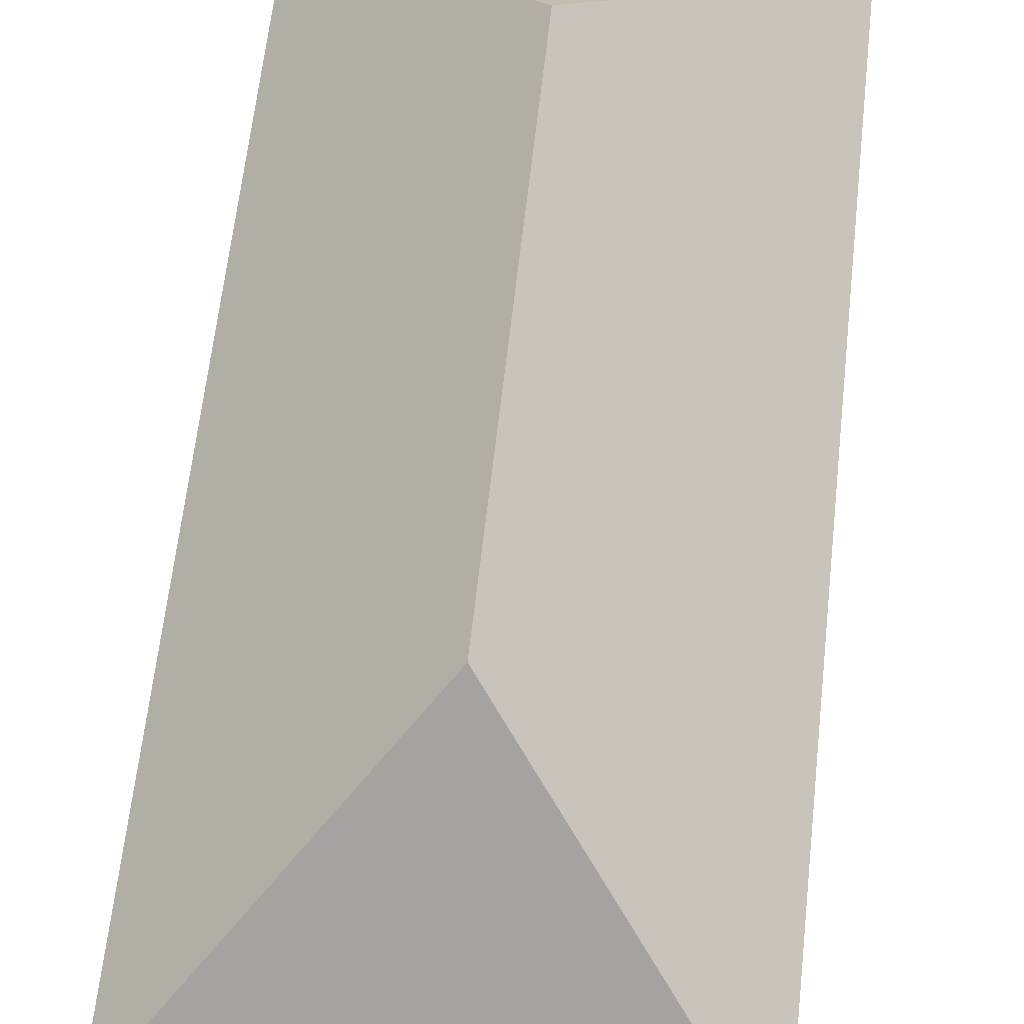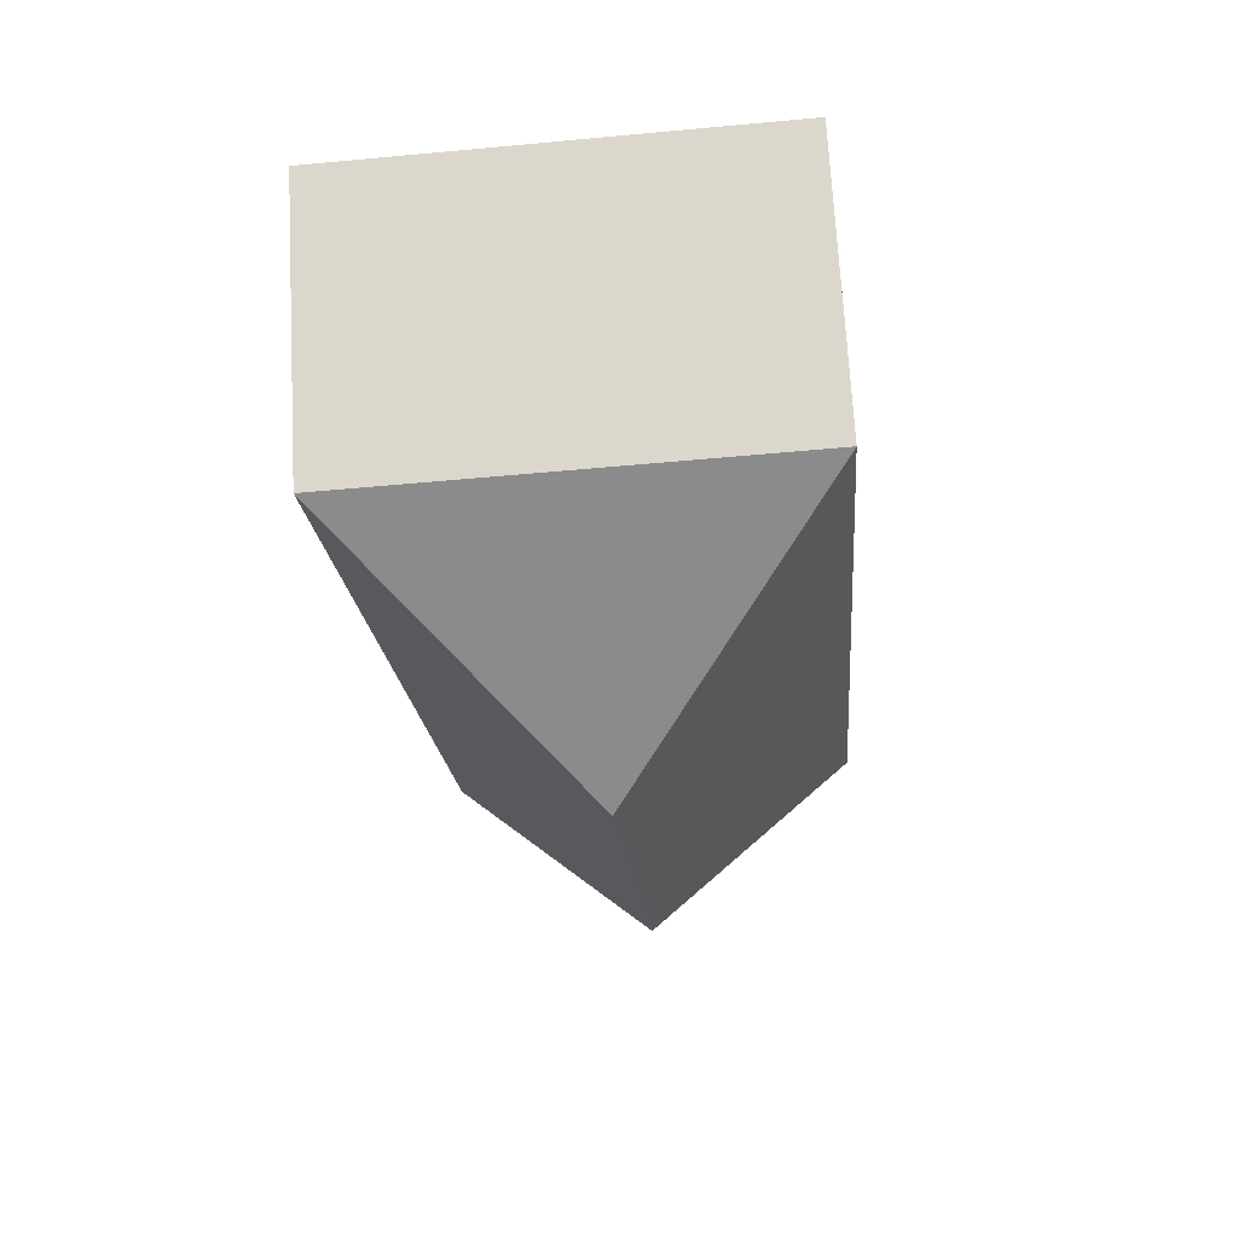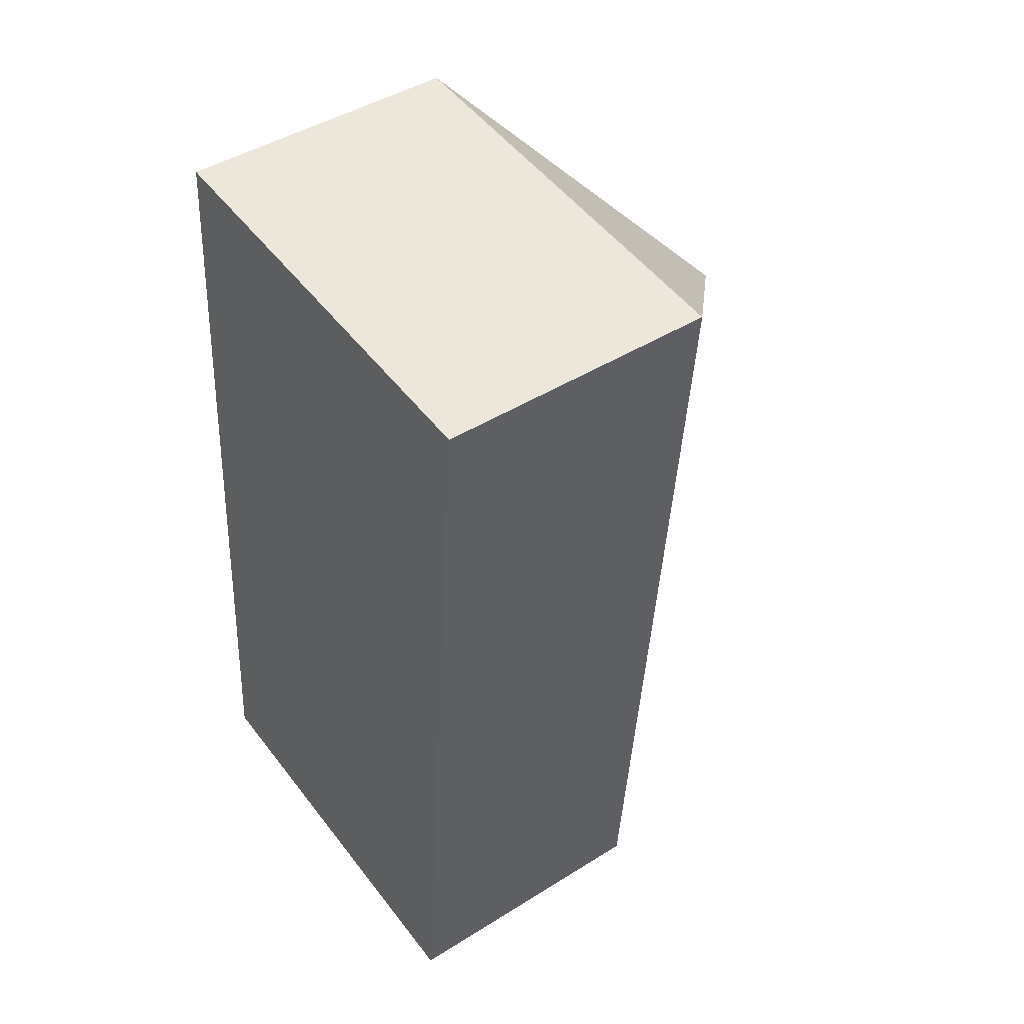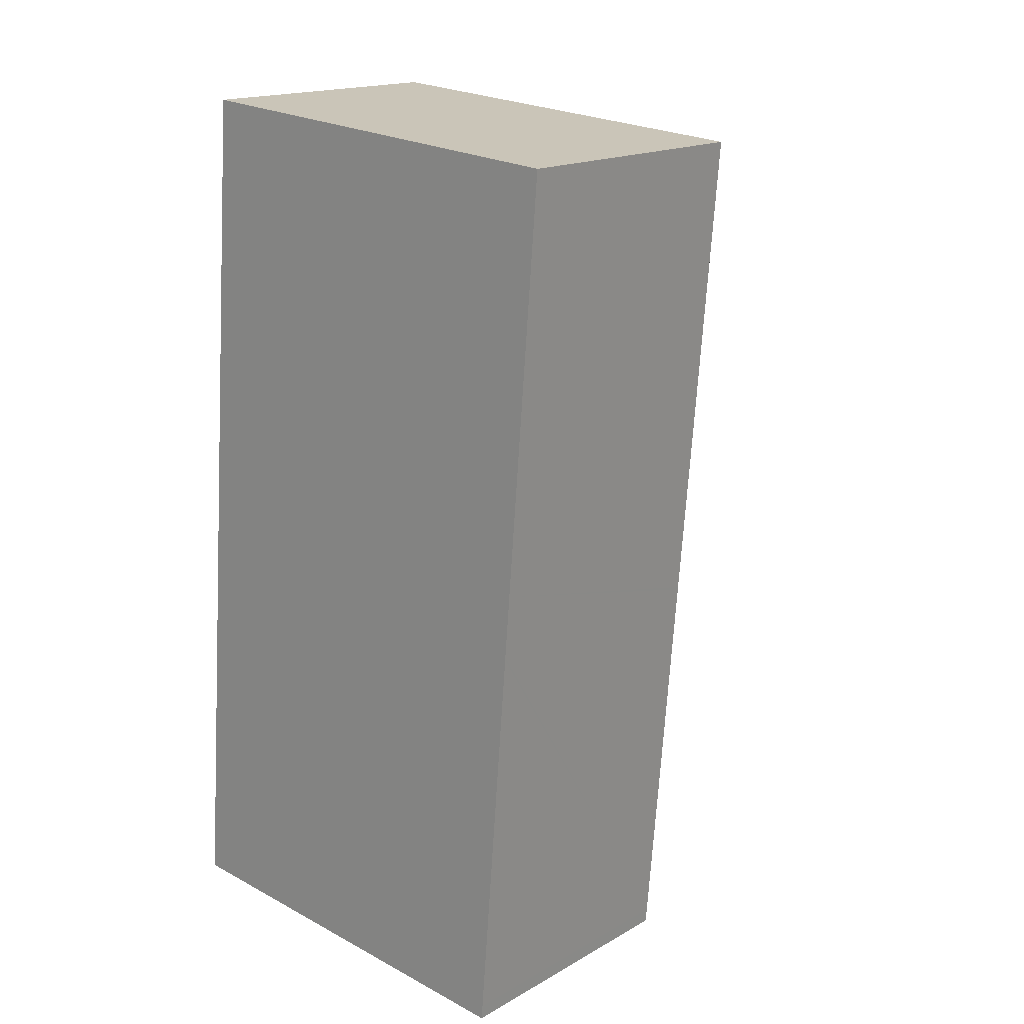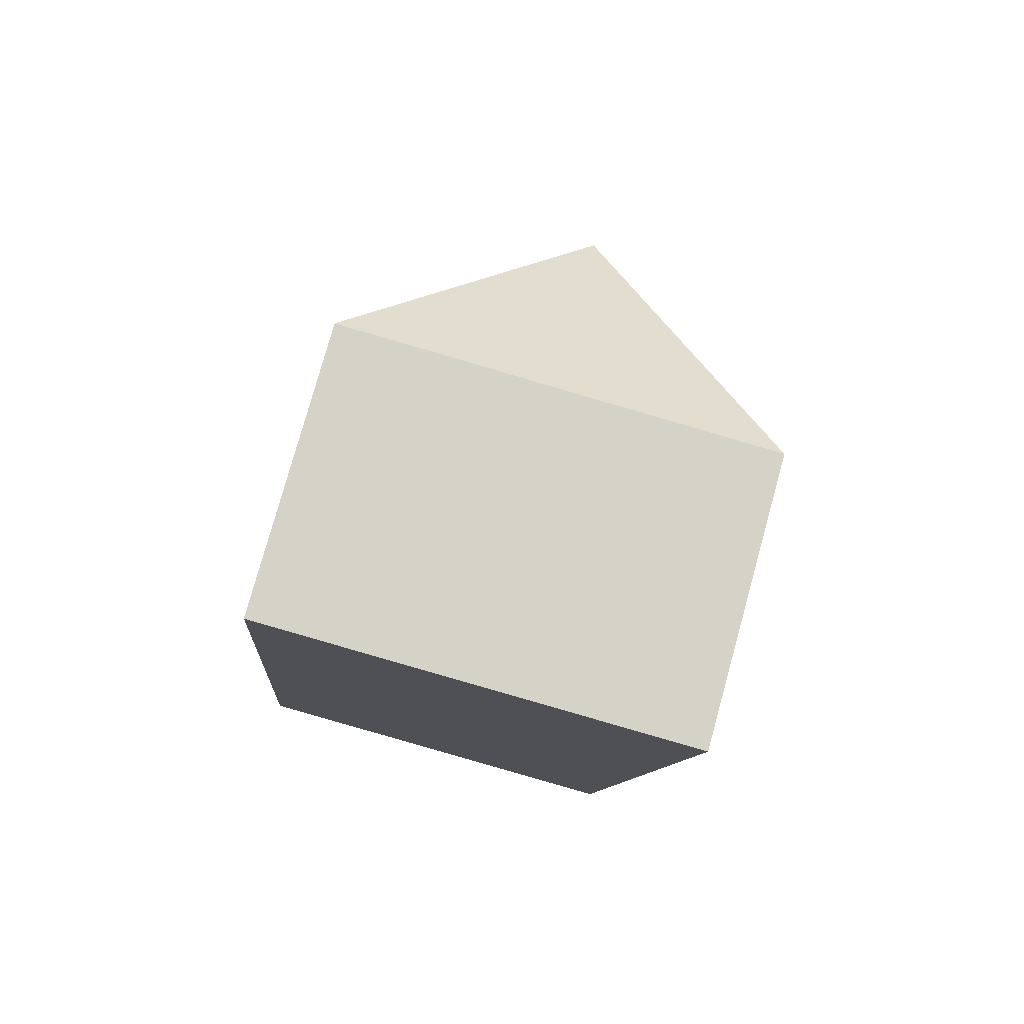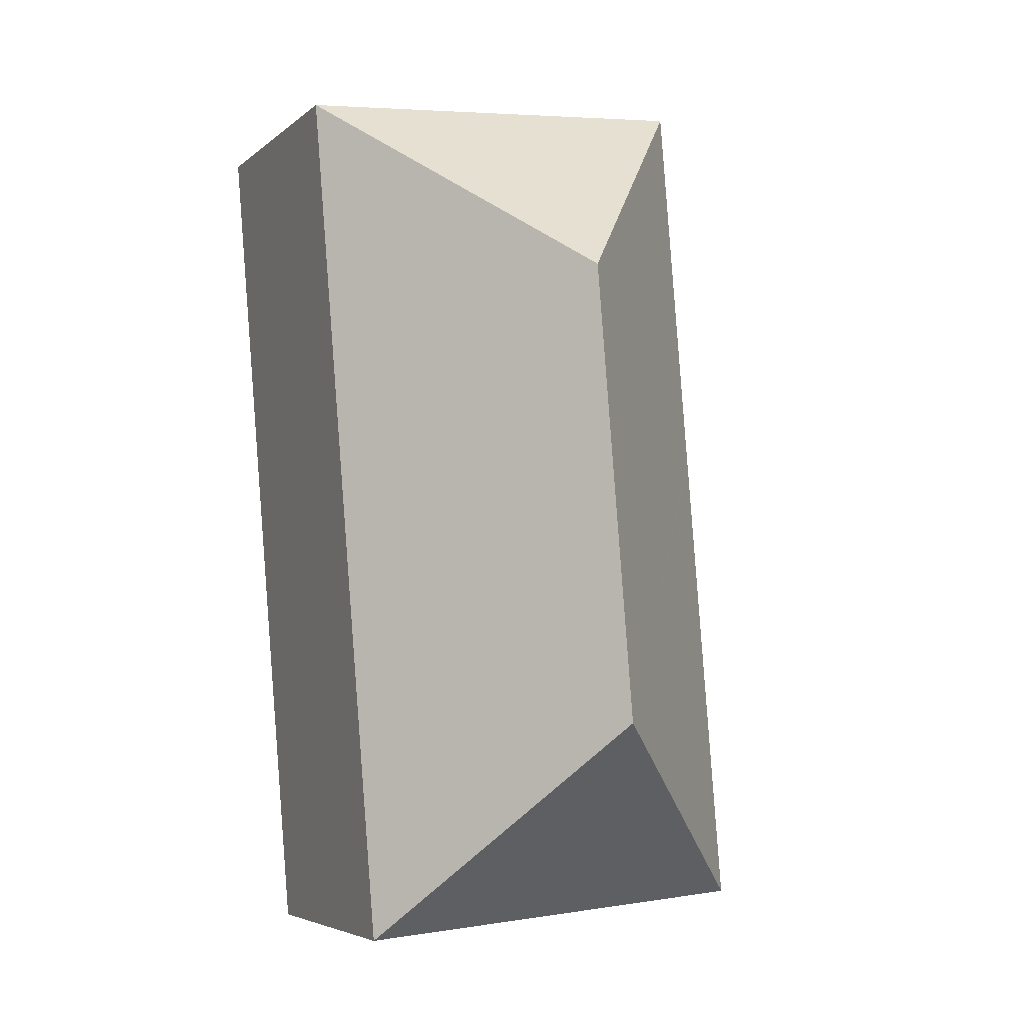
<metadata>
{"format":"obj","ext":"obj","renderer":"f3d","projection":"perspective","resolution":1024,"background":"white","views":[{"elev":61.4,"azim":10.9,"up":"+Y"},{"elev":71.0,"azim":176.8,"up":"+Z"},{"elev":44.6,"azim":53.9,"up":"+Z"},{"elev":17.0,"azim":41.4,"up":"+Z"},{"elev":78.3,"azim":15.5,"up":"+Z"},{"elev":-5.2,"azim":155.0,"up":"+Z"}]}
</metadata>
<code>
v  6.791 12.56 16.78
v  1.028 7.118 12.6
v  1.845 7.118 22.61
v  5.825 12.56 4.946
v  1.01 7.119 12.37
v  0.874 7.119 10.71
v  0 7.119 4.359e-16
v  12.62 7.119 21.73
v  11.76 7.119 11.22
v  11.63 7.119 9.602
v  11.62 7.119 9.53
v  10.8 7.118 -0.503
v  10.77 7.119 -0.879
v  10.77 5.382e-17 -0.879
v  0 0 0
v  0.874 -6.556e-16 10.71
v  1.01 -7.575e-16 12.37
v  1.028 -7.713e-16 12.6
v  1.845 -1.384e-15 22.61
v  12.62 -1.33e-15 21.73
v  11.76 -6.87e-16 11.22
v  11.63 -5.88e-16 9.602
v  11.62 -5.835e-16 9.53
v  10.8 3.08e-17 -0.503
g defaultobject
f 1 2 3
f 2 1 4
f 2 4 5
f 5 4 6
f 6 4 7
f 1 3 8
f 9 1 8
f 1 9 4
f 4 9 10
f 4 10 11
f 4 11 12
f 4 12 13
f 4 13 7
f 14 7 13
f 7 14 15
f 15 6 7
f 6 15 16
f 6 16 5
f 5 16 2
f 2 16 3
f 3 16 17
f 3 17 18
f 3 18 19
f 3 20 8
f 20 3 19
f 20 9 8
f 9 20 21
f 9 21 10
f 10 21 11
f 11 21 12
f 12 21 22
f 12 22 23
f 12 23 24
f 12 24 13
f 13 24 14
f 18 20 19
f 20 18 21
f 21 18 17
f 21 17 16
f 21 16 15
f 21 15 22
f 22 15 23
f 23 15 24
f 24 15 14

</code>
